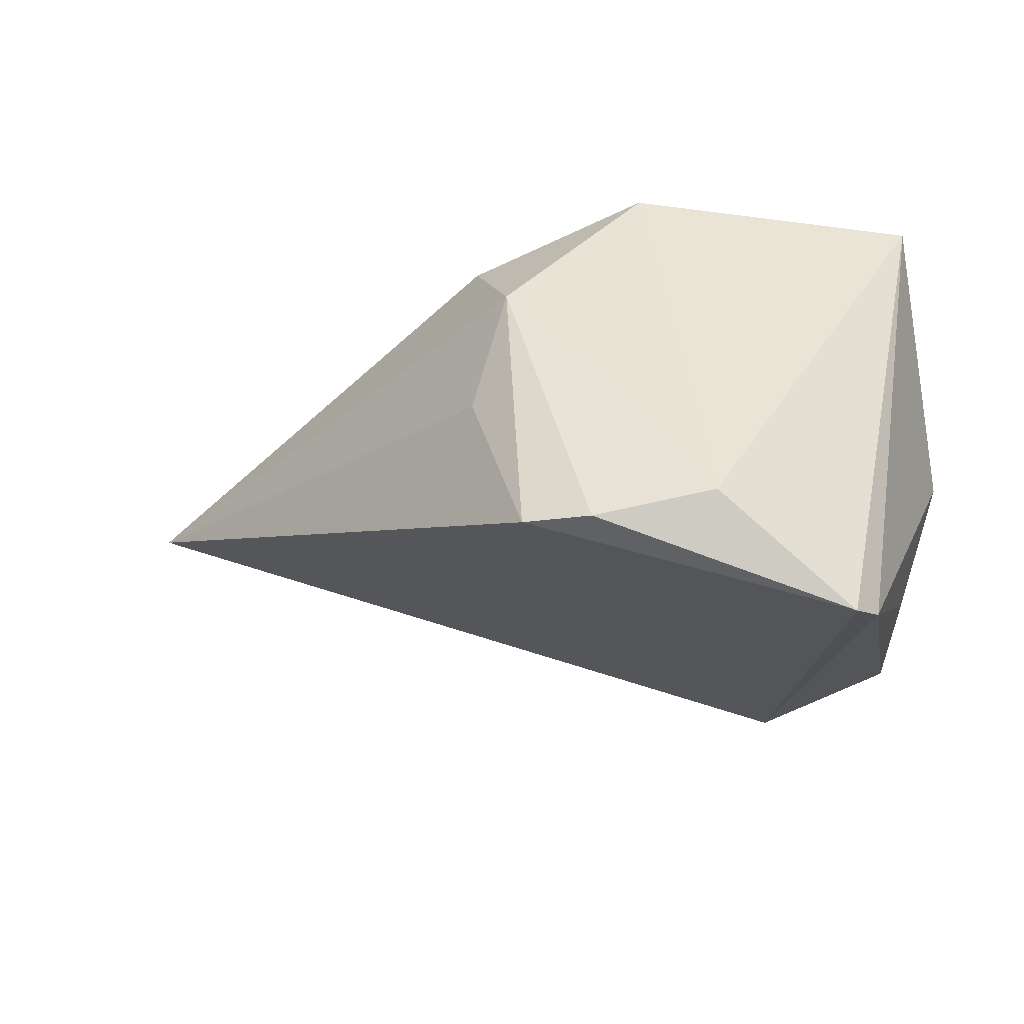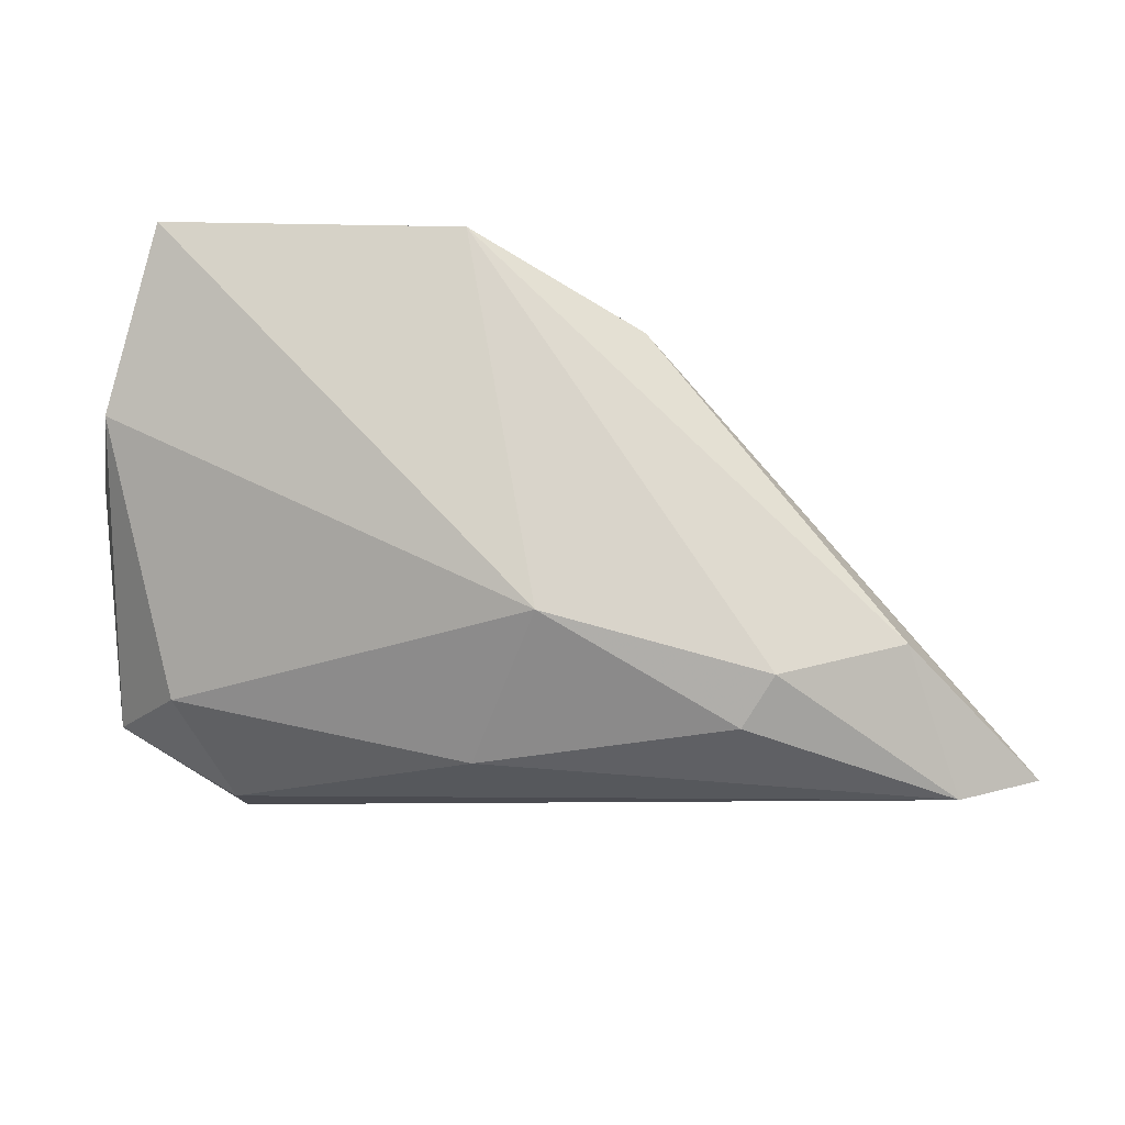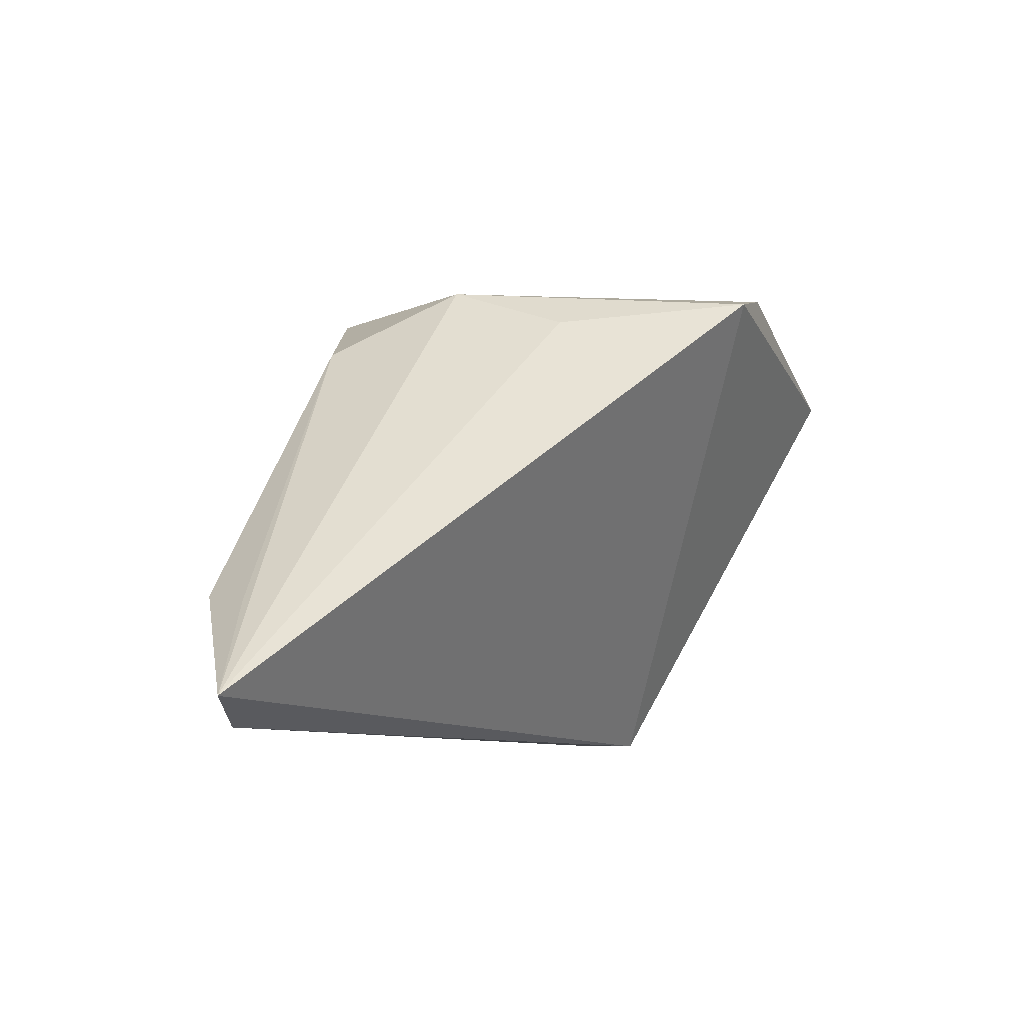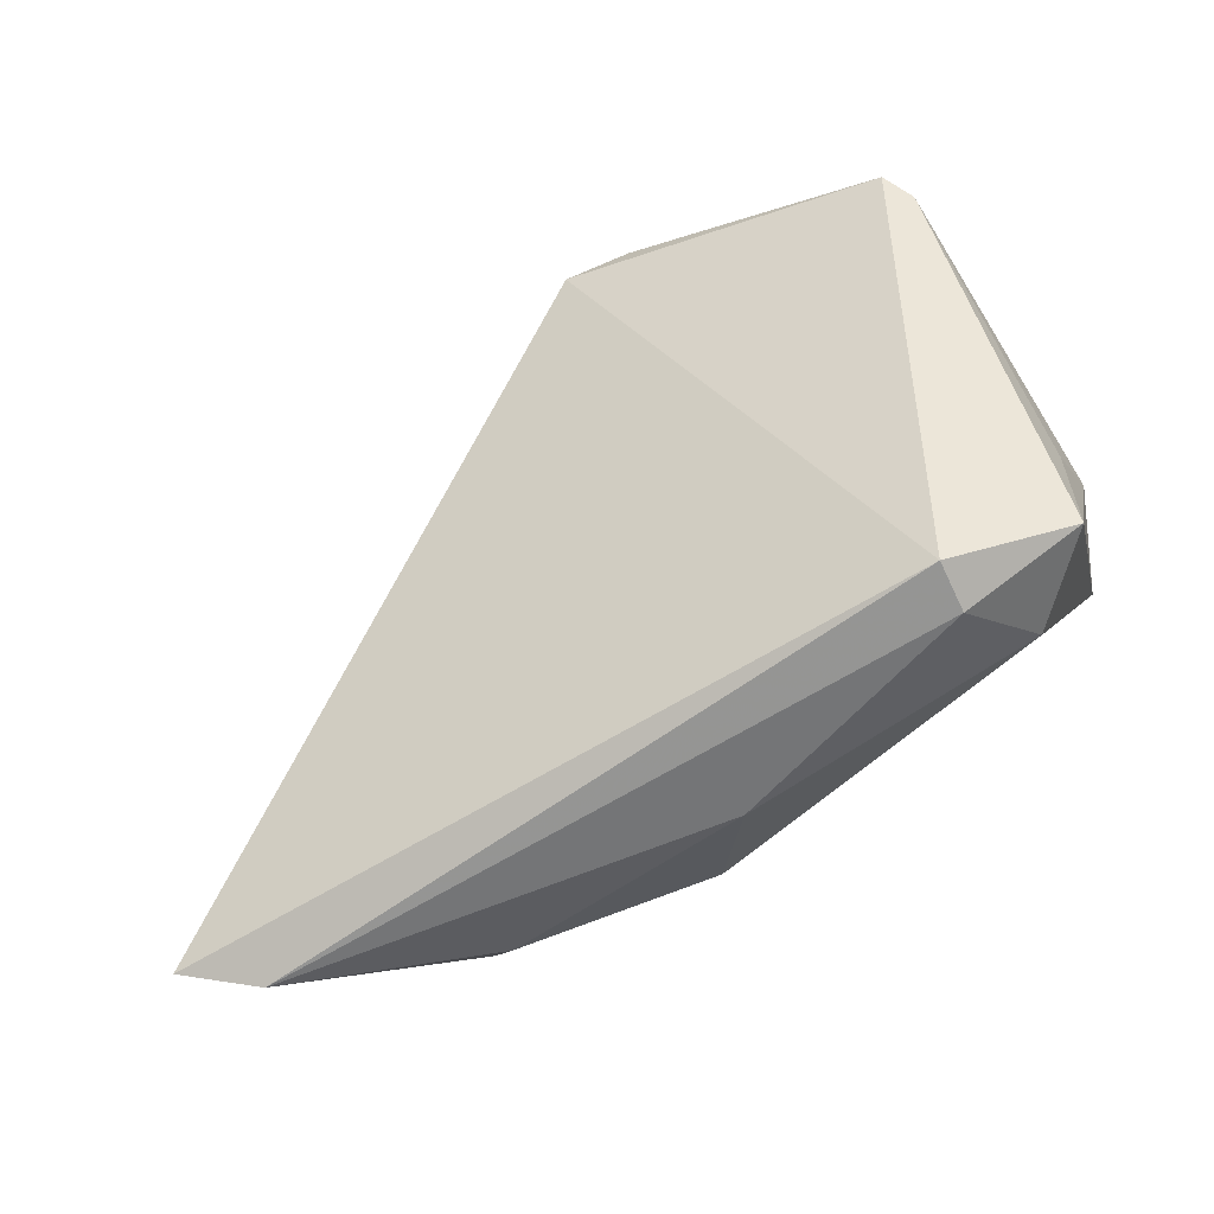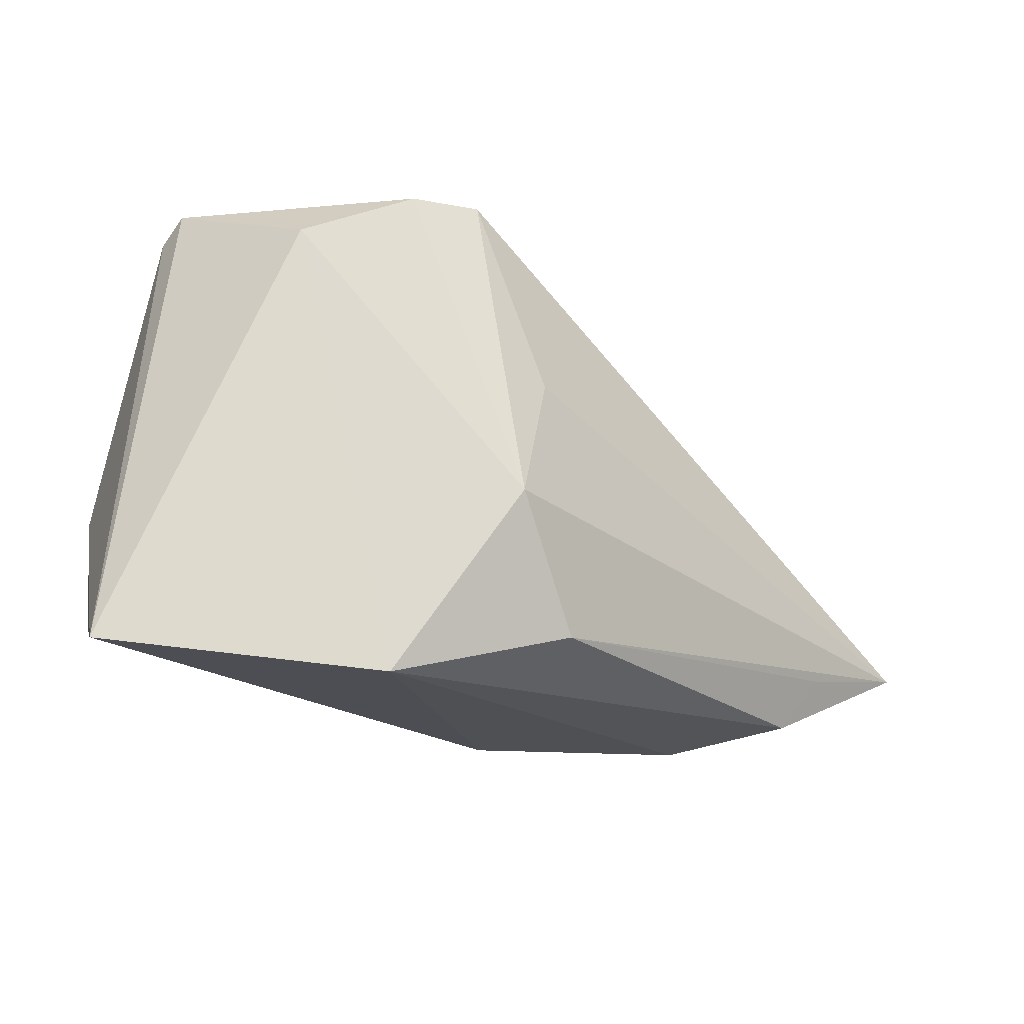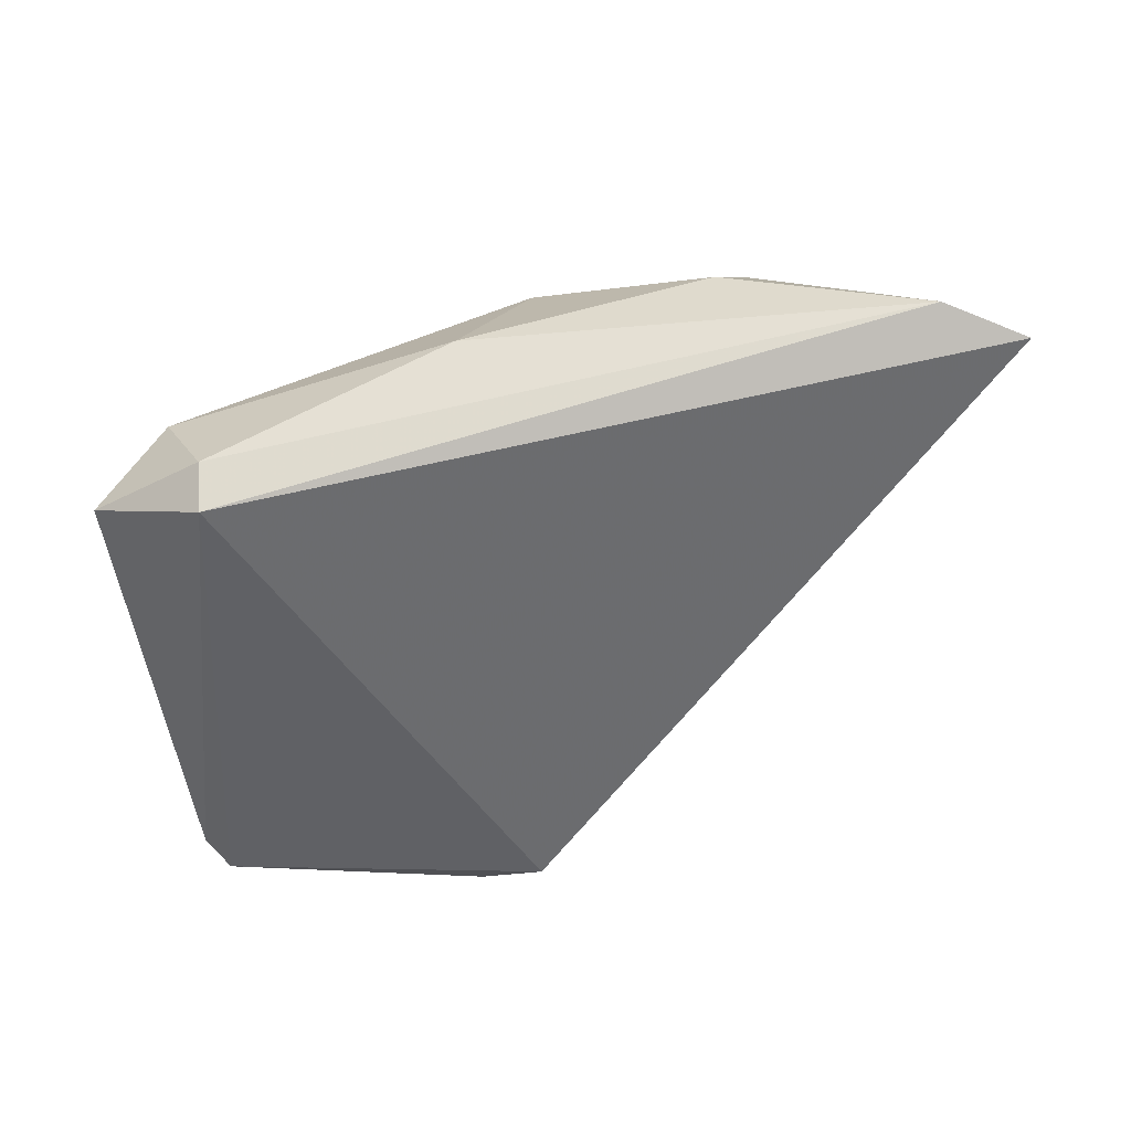
<metadata>
{"format":"obj","ext":"obj","renderer":"f3d","projection":"perspective","resolution":1024,"background":"white","views":[{"elev":42.6,"azim":9.9,"up":"+Z"},{"elev":75.3,"azim":-177.8,"up":"+Y"},{"elev":-8.0,"azim":-68.6,"up":"+Z"},{"elev":-68.1,"azim":20.9,"up":"+Z"},{"elev":71.1,"azim":-176.1,"up":"+Z"},{"elev":-22.7,"azim":-172.8,"up":"+Y"}]}
</metadata>
<code>
v -0.05946 0.01151 -0.03313
v -0.05737 0.01162 -0.01809
v 0.001311 -0.03641 0.02726
v -0.03753 0.02268 -0.02182
v 0.03443 0.02415 0.02832
v 0.04015 -0.006918 -0.01006
v 0.03525 -0.0338 0.01437
v -0.02227 0.01782 0.01922
v -0.01698 -0.0137 0.0223
v -0.03403 0.01975 -0.02747
v -0.004157 0.0114 -0.03105
v 0.02406 -0.009786 -0.03365
v 0.03987 0.01736 0.006851
v -0.01543 0.002124 0.02801
v 0.01504 -0.03056 0.02832
v 0.03159 0.006046 -0.02402
v -0.0693 0.007938 -0.02996
v -0.00123 0.02588 0.02832
v 0.04253 0.002315 0.002986
v 0.02458 -0.003479 -0.03357
v 0.03926 -0.005097 -0.0255
v -0.006767 -0.03658 0.02507
v -0.01089 0.02503 -0.01606
v -0.05263 0.01888 -0.01693
v 0.03258 -0.03658 0.01742
f 12 22 17
f 13 23 5
f 1 12 17
f 14 8 17
f 22 12 25
f 5 15 25
f 21 12 20
f 12 1 20
f 1 11 20
f 23 11 10
f 10 11 1
f 8 14 18
f 18 15 5
f 14 15 18
f 5 23 18
f 17 22 9
f 9 14 17
f 22 14 9
f 24 1 17
f 8 18 24
f 22 25 3
f 3 25 15
f 3 14 22
f 3 15 14
f 7 12 21
f 7 25 12
f 5 25 7
f 16 11 23
f 16 20 11
f 23 13 16
f 16 13 21
f 21 20 16
f 23 10 4
f 4 24 18
f 4 10 1
f 1 24 4
f 4 18 23
f 17 8 2
f 2 24 17
f 8 24 2
f 6 7 21
f 19 13 5
f 5 7 19
f 7 6 19
f 21 13 19
f 19 6 21

</code>
